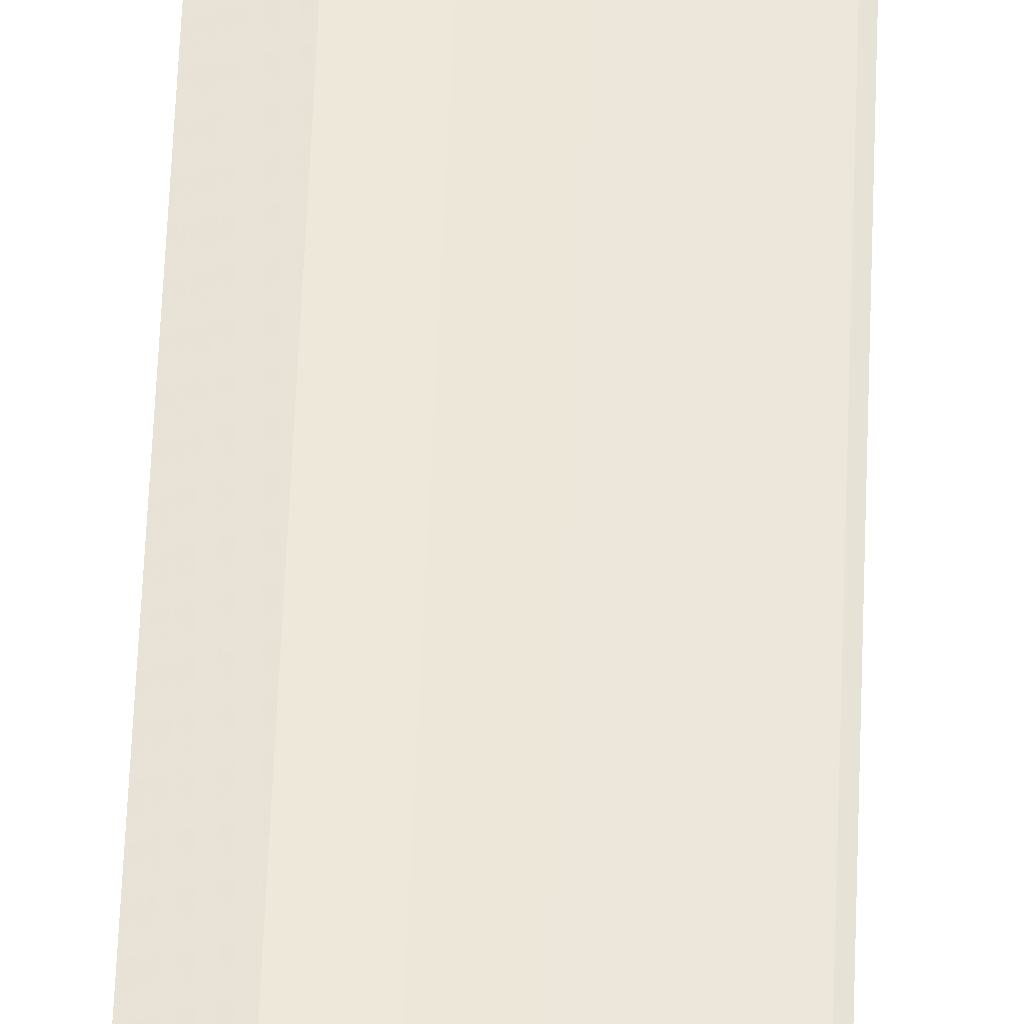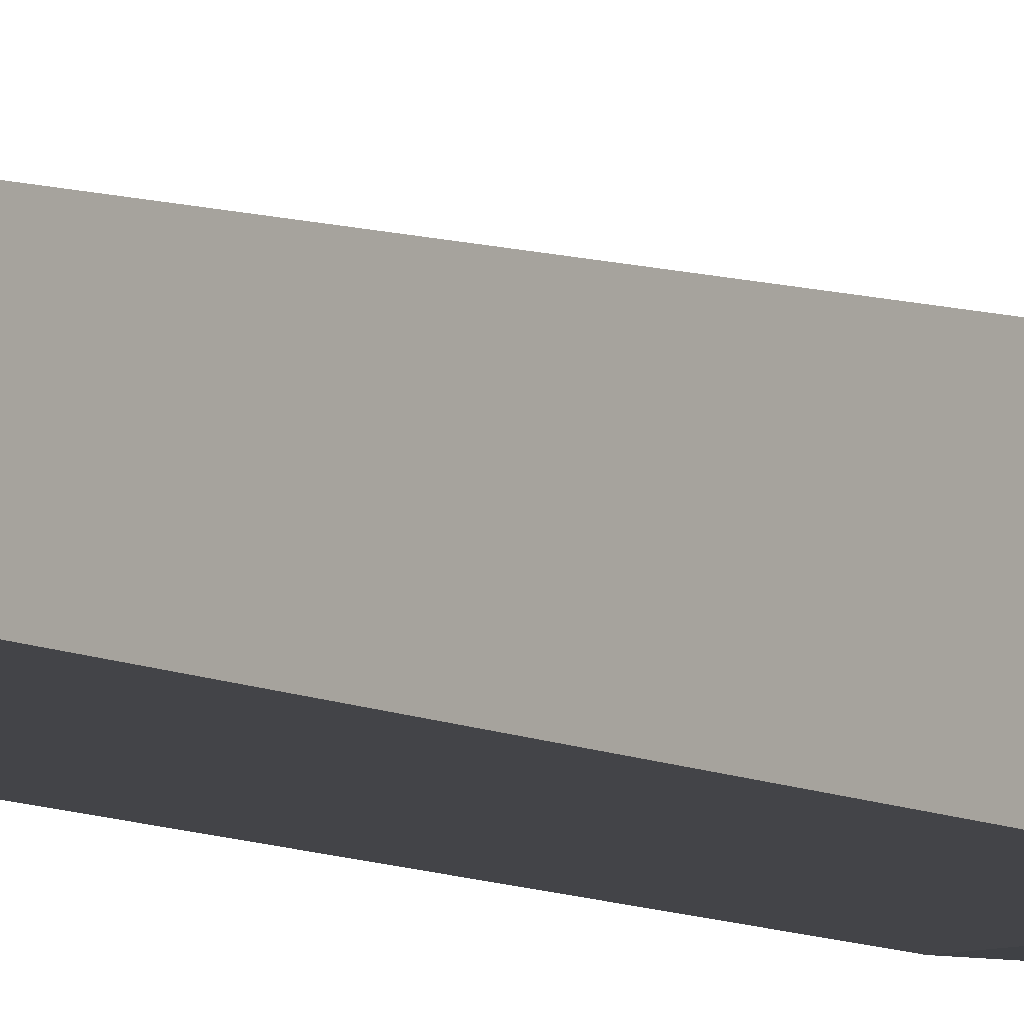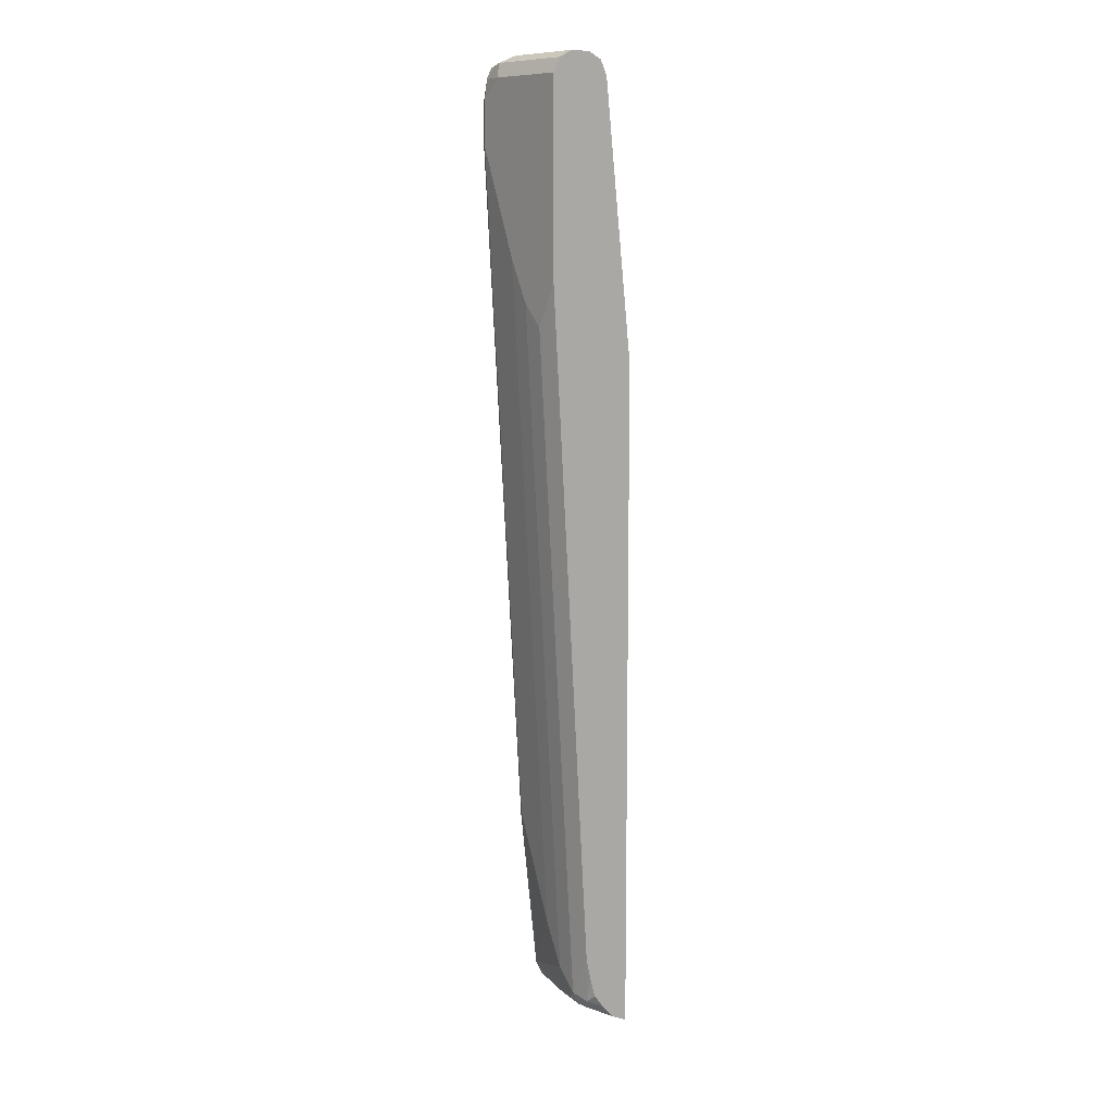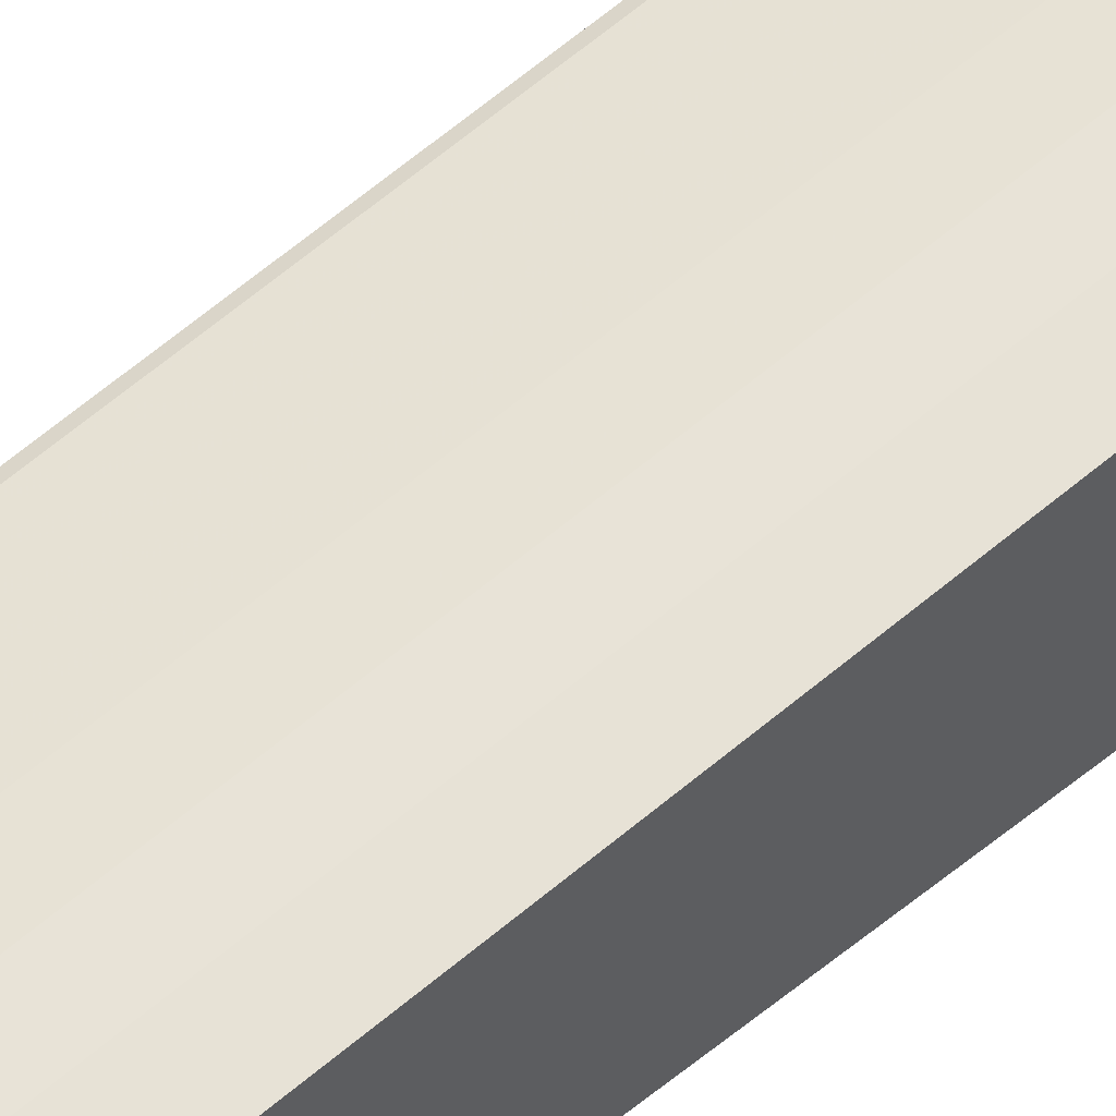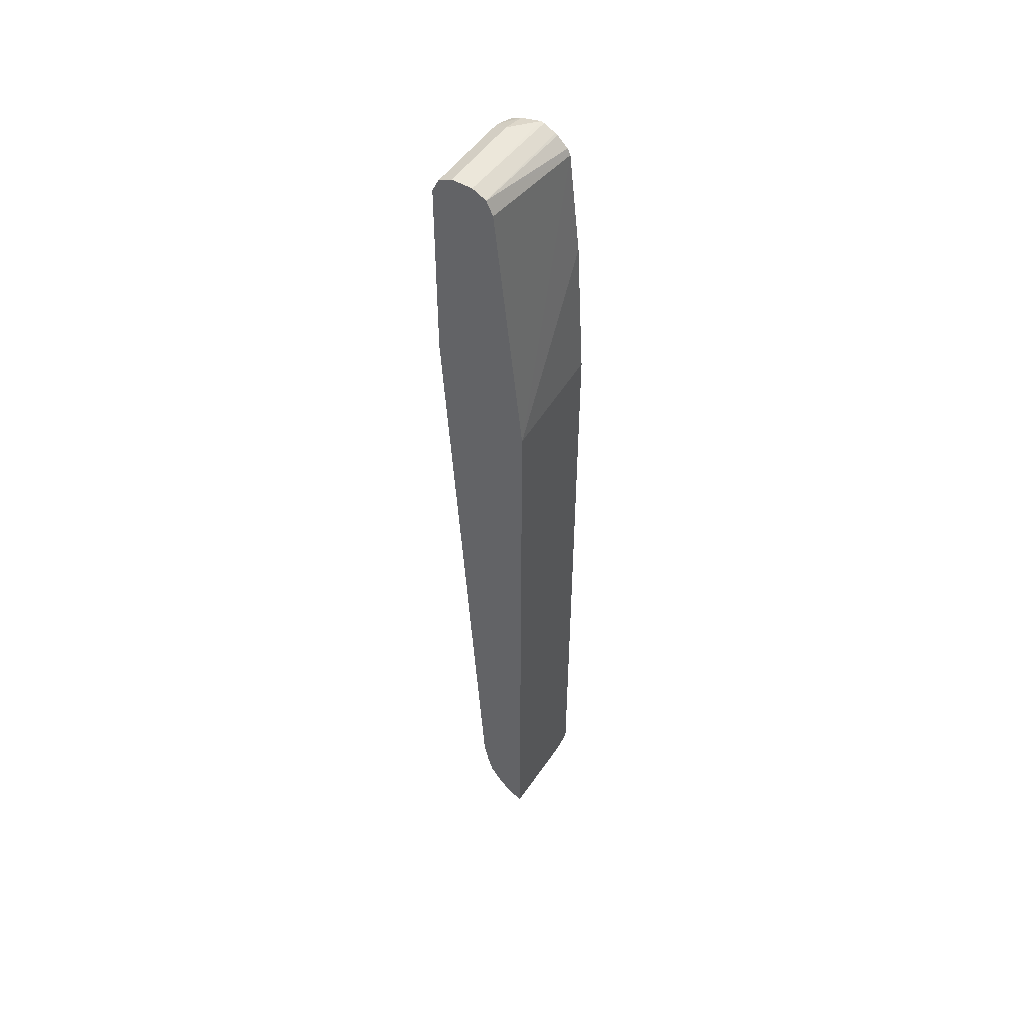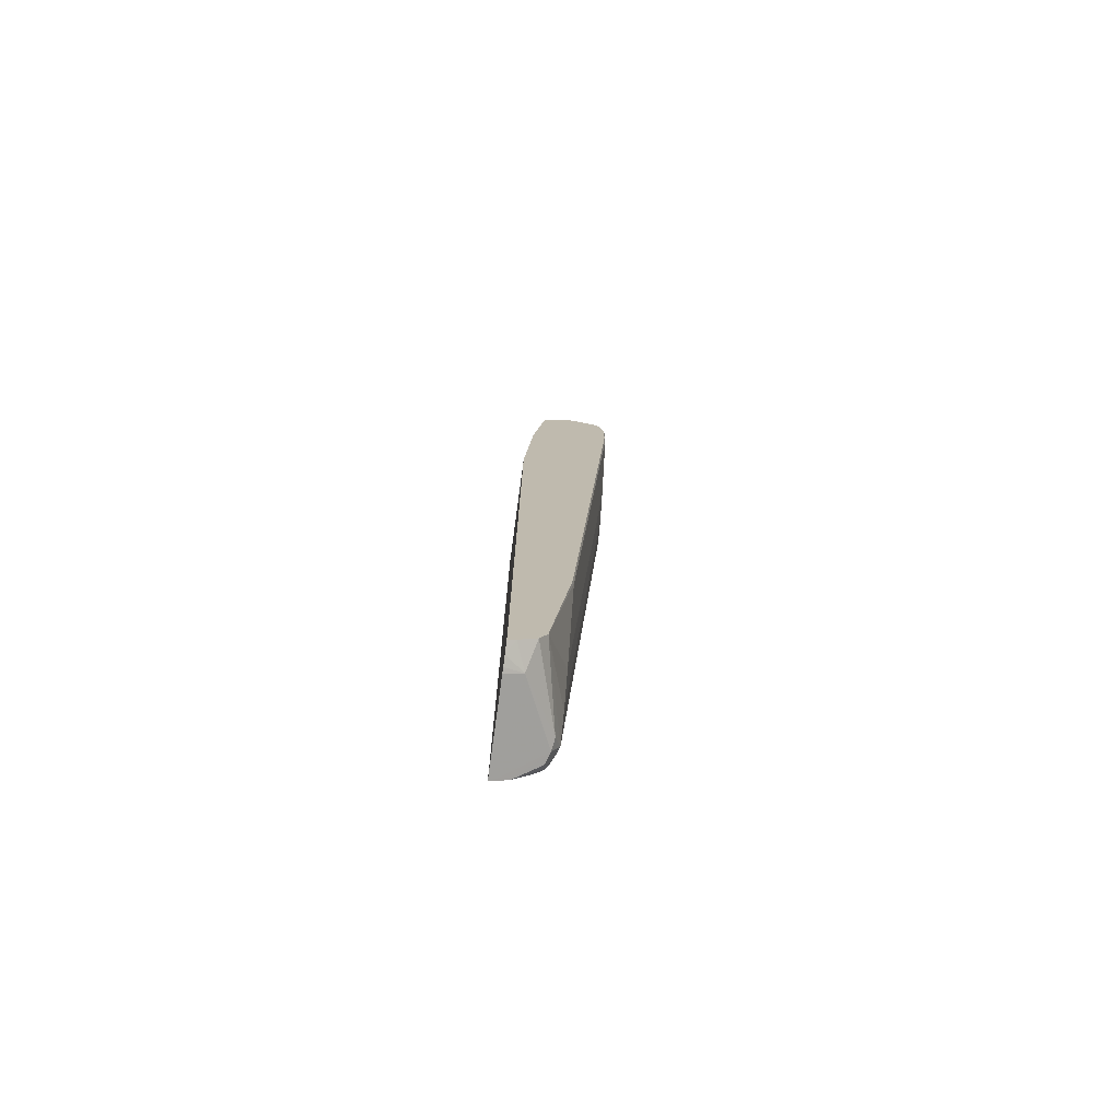
<metadata>
{"format":"obj","ext":"obj","renderer":"f3d","projection":"perspective","resolution":1024,"background":"white","views":[{"elev":56.3,"azim":-177.9,"up":"+Z"},{"elev":-8.3,"azim":34.2,"up":"+Z"},{"elev":10.2,"azim":51.3,"up":"+Y"},{"elev":56.3,"azim":49.2,"up":"+Z"},{"elev":50.3,"azim":123.0,"up":"+Y"},{"elev":-75.7,"azim":-97.8,"up":"+Y"}]}
</metadata>
<code>
v -0.1277 -0.6909 0.5713
v -0.1233 -0.6925 0.5713
v -0.1277 -0.6845 0.5822
v -0.1277 0.305 0.5713
v -0.113 -0.6959 0.5713
v -0.09243 -0.6882 0.5958
v -0.1277 -0.6676 0.606
v -0.1277 0.5194 0.5838
v 0.03149 0.2856 0.5713
v -0.09968 -0.6991 0.5713
v -1.75e-06 -0.6676 0.6369
v -0.01541 -0.6625 0.6394
v -0.09243 -0.6984 0.5752
v 0.03149 -0.6983 0.5757
v -0.1277 -0.6471 0.6163
v -0.1277 0.6735 0.6014
v 0.03149 -0.7003 0.5713
v 0.03149 0.6779 0.6163
v -0.09243 -0.7003 0.5713
v 0.02054 -0.6573 0.6369
v -1.75e-06 -0.6471 0.6471
v 0.03149 -0.6882 0.5958
v 0.01539 -0.6701 0.6317
v -0.03082 -0.6163 0.6471
v -0.06163 -0.5547 0.6471
v -0.1233 -0.4006 0.6471
v -0.1277 -0.405 0.6449
v -0.1277 0.6823 0.6059
v 0.03149 0.6984 0.6266
v 0.03149 -0.6664 0.6161
v 0.03149 -0.6464 0.6314
v 0.03149 -0.6195 0.6394
v 0.03149 -0.5856 0.647
v 0.03149 -0.5847 0.6471
v 0.03149 0.4012 0.7088
v -1.75e-06 0.3389 0.7088
v -0.03082 0.3697 0.7088
v -0.06163 0.4314 0.7088
v -0.1277 0.08789 0.6757
v -0.1233 0.5854 0.7088
v -0.1277 0.6969 0.6214
v -0.1277 0.6988 0.6246
v 0.03149 0.6987 0.6271
v 0.03149 0.6779 0.7088
v -0.1277 0.581 0.7065
v -0.1233 0.6471 0.7088
v -0.1277 0.7075 0.6421
v 0.03149 0.7086 0.6471
v 0.03149 0.6786 0.7084
v -0.09243 0.6779 0.7088
v -0.1277 0.6471 0.7065
v -0.1271 0.6779 0.7011
v -0.1277 0.7086 0.6471
v 0.03149 0.7086 0.6779
v -0.1027 0.6984 0.6985
v 0.03149 0.6984 0.6985
v -0.1277 0.6768 0.701
v -0.1277 0.6802 0.6999
v -0.1277 0.6775 0.7008
v -0.09243 0.7086 0.6779
v -0.1277 0.7012 0.6773
v 0.03149 0.7084 0.6786
v -0.1277 0.6933 0.6933
v -0.1277 0.6998 0.6803
f 21 36 37
f 21 37 24
f 29 41 42
f 22 30 23
f 24 37 38
f 25 40 26
f 25 38 40
f 26 39 27
f 26 40 39
f 21 35 36
f 28 41 29
f 24 38 25
f 21 34 35
f 14 19 17
f 20 33 21
f 20 32 33
f 20 31 32
f 20 30 31
f 20 23 30
f 16 29 18
f 16 28 29
f 15 26 27
f 15 25 26
f 15 24 25
f 15 21 24
f 13 19 14
f 29 42 43
f 21 33 34
f 35 44 50
f 55 60 61
f 35 46 40
f 55 64 63
f 55 61 64
f 12 21 15
f 55 62 60
f 55 56 62
f 55 63 58
f 54 60 62
f 53 61 60
f 52 59 57
f 52 58 59
f 52 55 58
f 51 52 57
f 50 55 52
f 49 56 55
f 49 55 50
f 48 60 54
f 48 53 60
f 47 53 48
f 46 52 51
f 46 50 52
f 44 49 50
f 42 48 43
f 42 47 48
f 40 51 45
f 40 46 51
f 39 40 45
f 35 37 36
f 35 38 37
f 35 40 38
f 35 50 46
f 11 23 20
f 9 29 43
f 11 14 22
f 1 5 2
f 1 10 5
f 1 19 10
f 1 17 19
f 1 9 17
f 1 4 9
f 11 22 23
f 1 16 8
f 1 28 16
f 1 41 28
f 1 42 41
f 1 47 42
f 1 53 47
f 1 61 53
f 1 64 61
f 1 63 64
f 1 58 63
f 1 59 58
f 1 57 59
f 1 51 57
f 1 45 51
f 1 39 45
f 1 27 39
f 1 15 27
f 1 7 15
f 1 3 7
f 1 2 3
f 2 5 3
f 3 6 7
f 1 8 4
f 4 8 9
f 11 21 12
f 11 20 21
f 10 19 13
f 9 14 17
f 3 5 6
f 9 30 22
f 9 31 30
f 9 32 31
f 9 33 32
f 9 34 33
f 9 35 34
f 9 44 35
f 9 49 44
f 9 56 49
f 9 22 14
f 9 54 62
f 9 62 56
f 5 10 6
f 6 11 12
f 6 10 13
f 6 13 14
f 6 14 11
f 6 12 7
f 8 16 9
f 9 16 18
f 9 18 29
f 9 43 48
f 9 48 54
f 7 12 15

</code>
